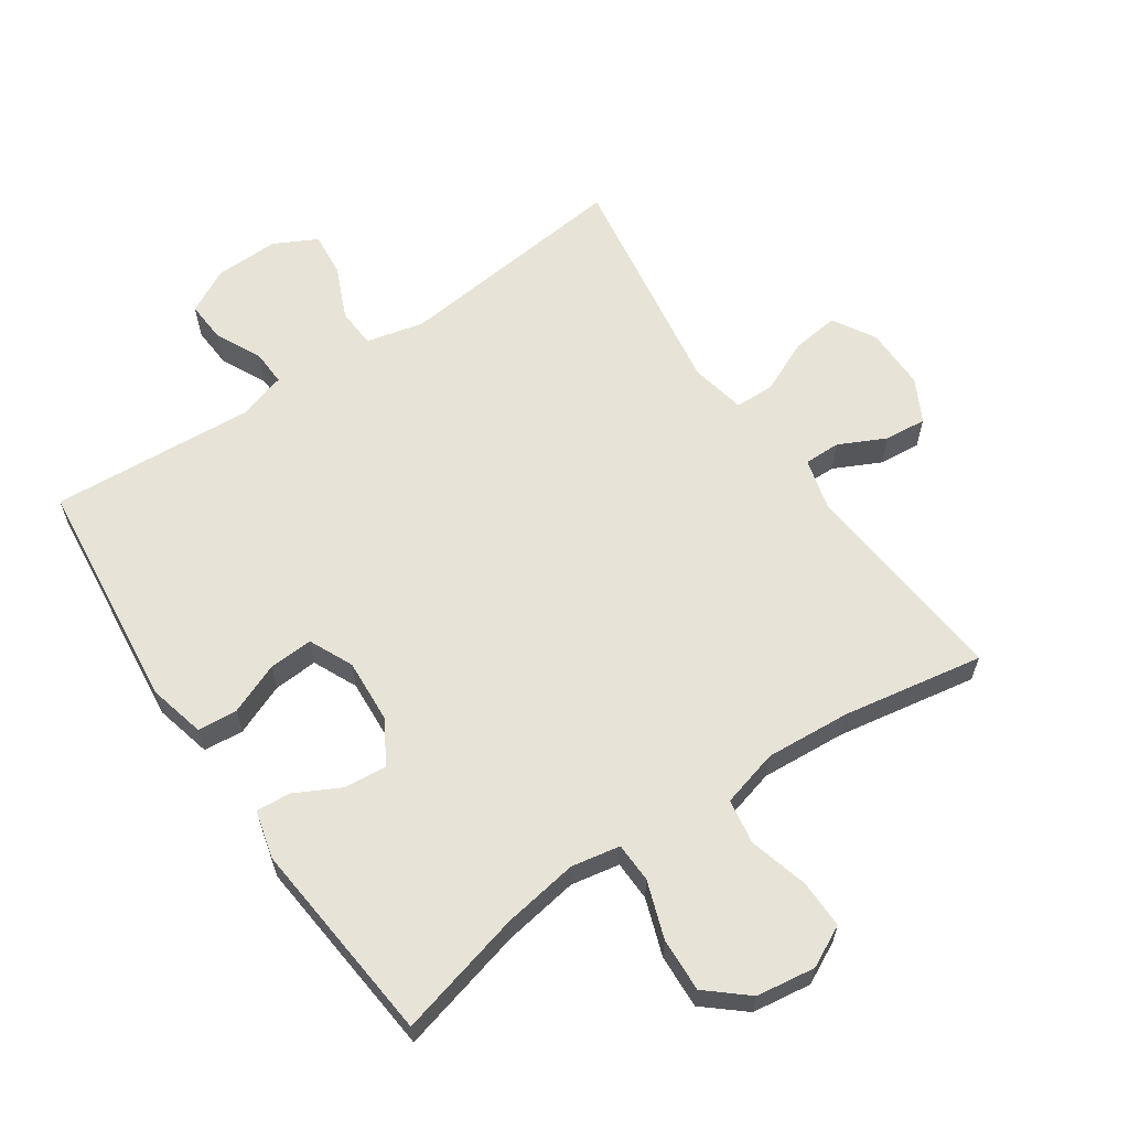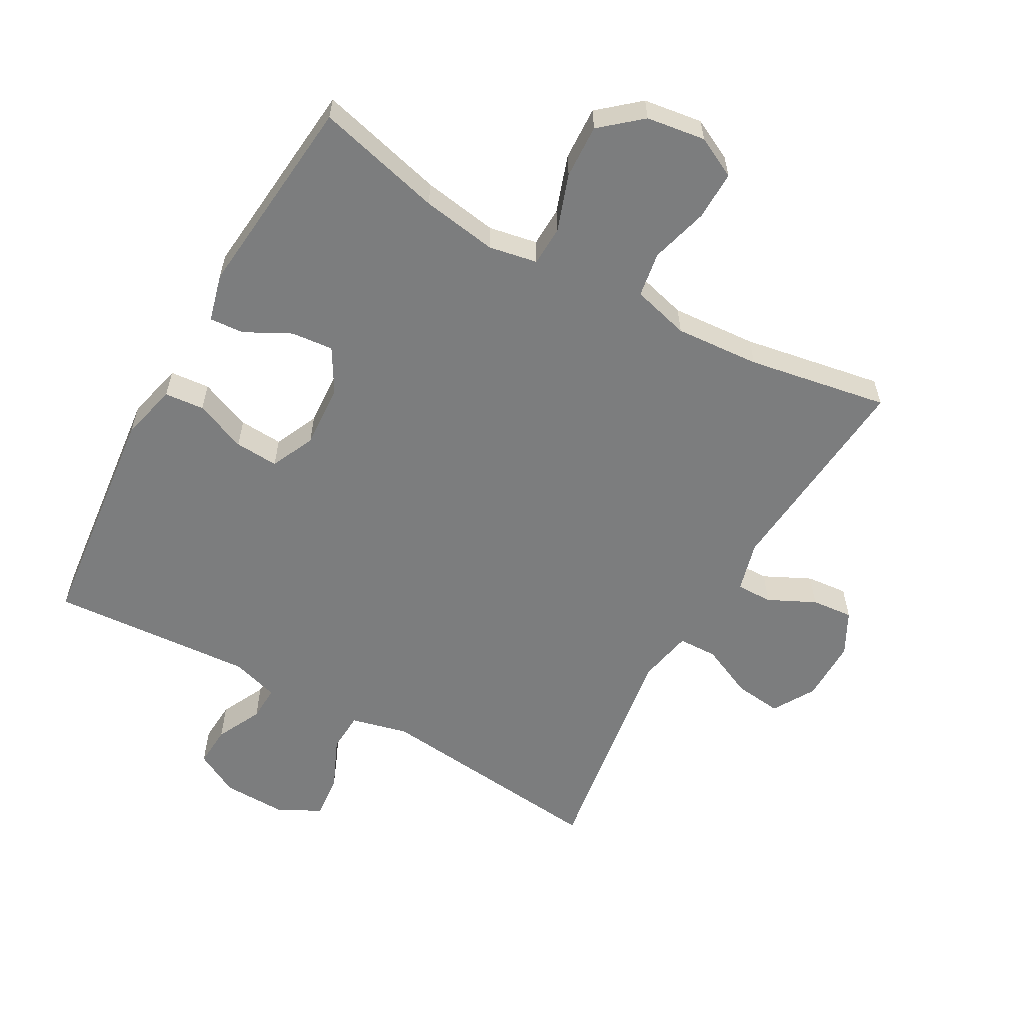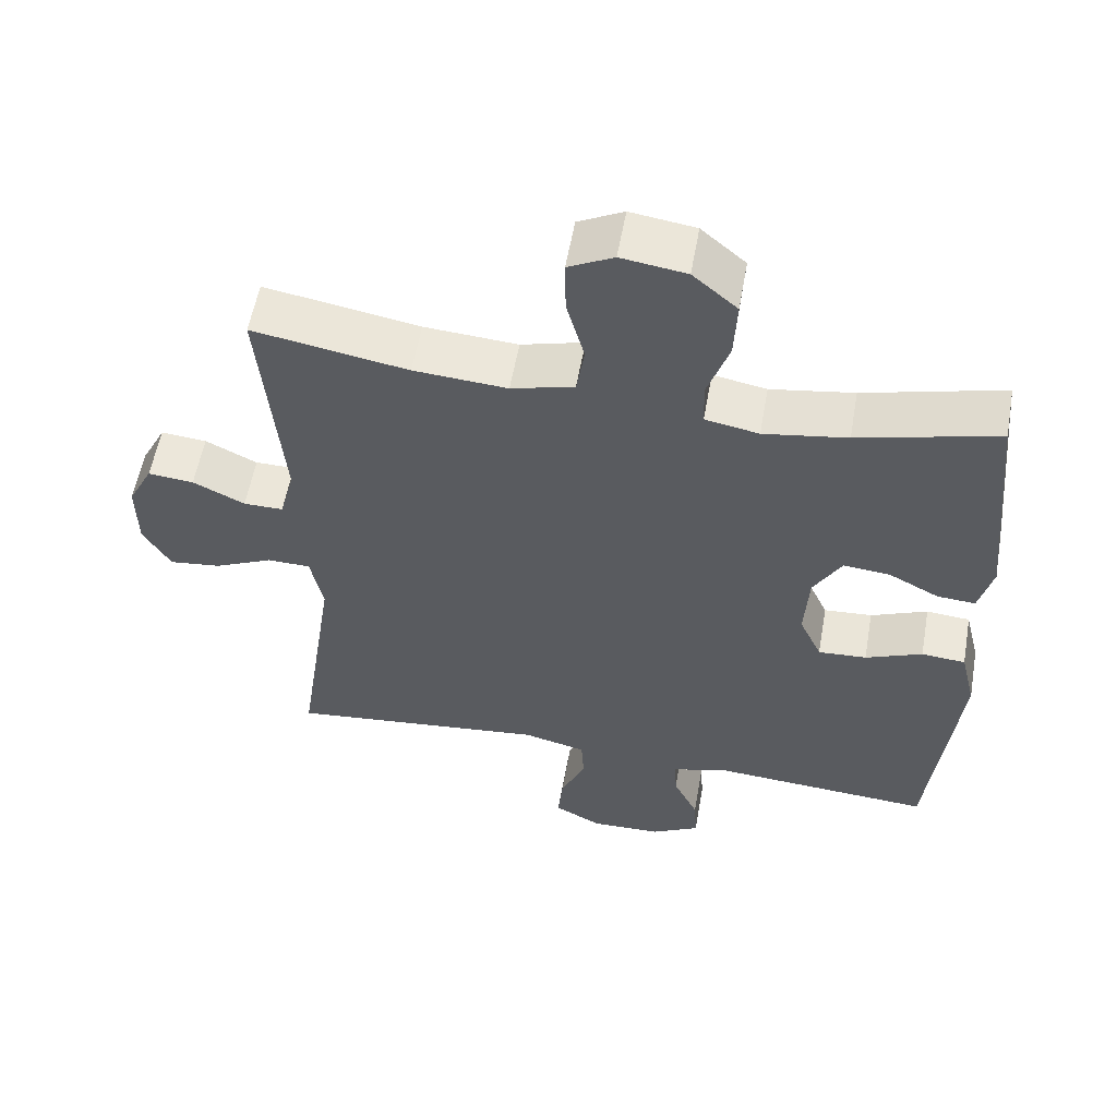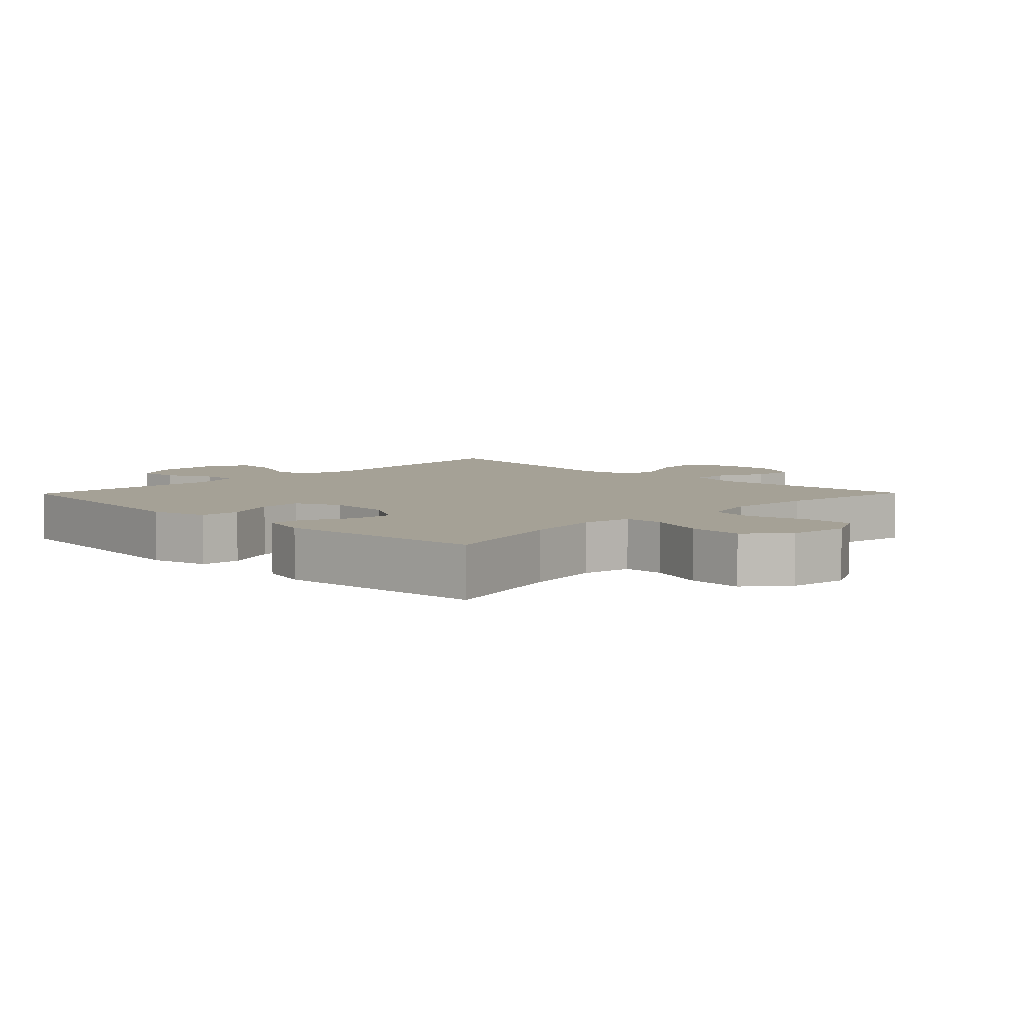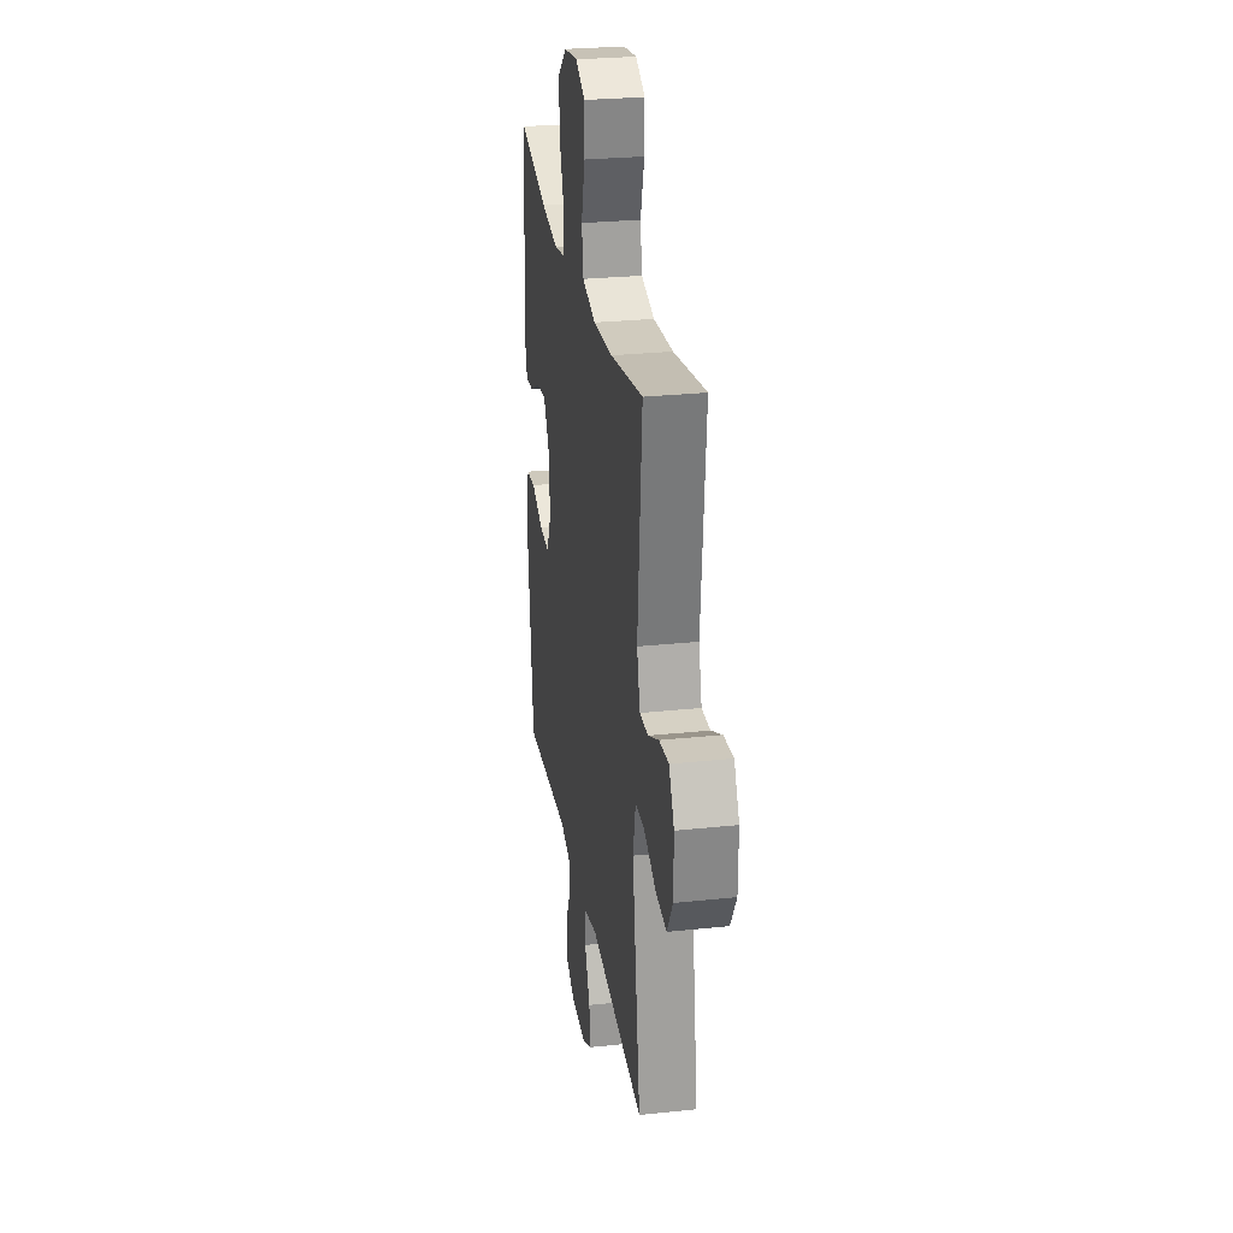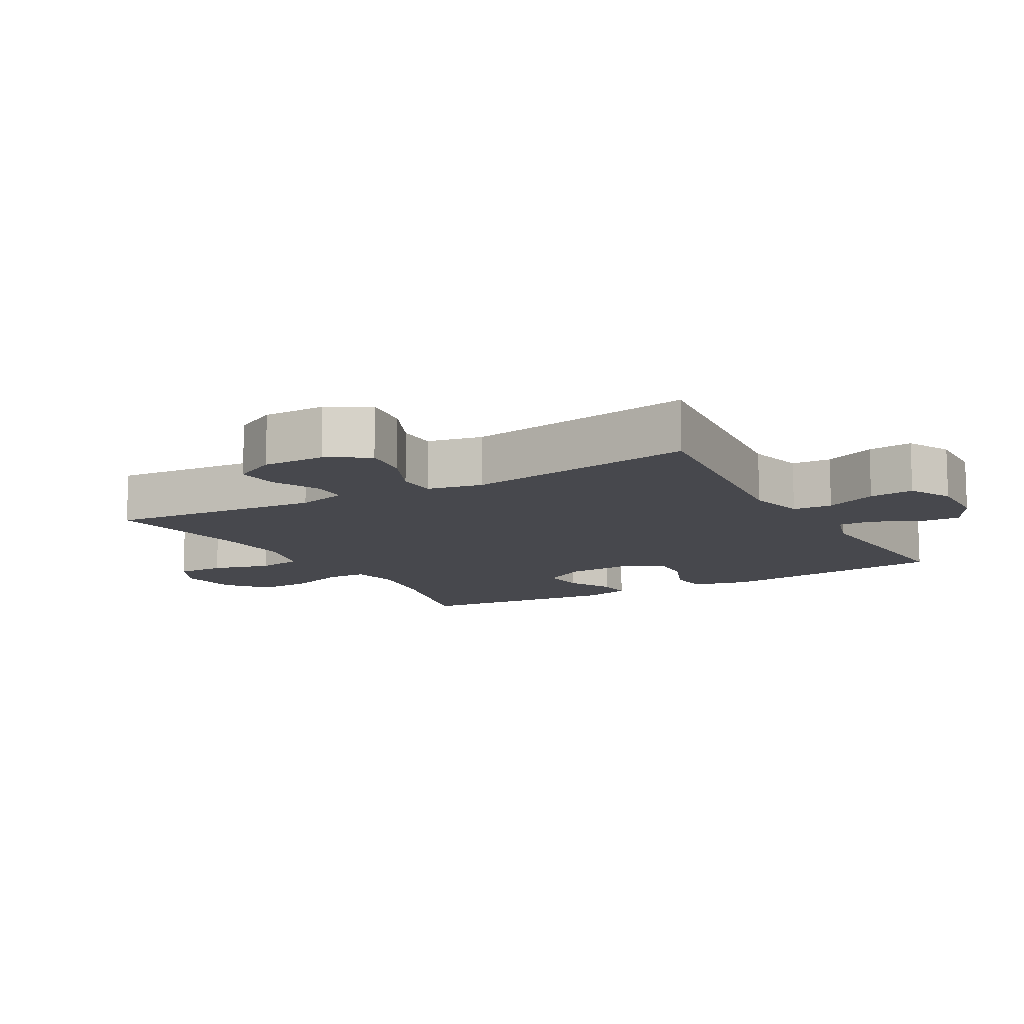
<metadata>
{"format":"obj","ext":"obj","renderer":"f3d","projection":"perspective","resolution":1024,"background":"white","views":[{"elev":62.4,"azim":-34.2,"up":"+Y"},{"elev":-59.0,"azim":-29.2,"up":"+Y"},{"elev":56.3,"azim":-170.0,"up":"+Z"},{"elev":6.1,"azim":-45.6,"up":"+Y"},{"elev":27.5,"azim":80.7,"up":"+Z"},{"elev":-11.7,"azim":119.6,"up":"+Y"}]}
</metadata>
<code>
o path6008
v 0.2625 0.0375 0.4666
v 0.1302 0.0375 0.4572
v 0.04094 0.0375 0.4813
v 0.02969 0.0375 0.5517
v 0.05494 0.0375 0.6427
v 0.05607 0.0375 0.7187
v -0.007951 0.0375 0.7509
v -0.09976 0.0375 0.7377
v -0.1624 0.0375 0.6843
v -0.1584 0.0375 0.6002
v -0.1276 0.0375 0.5117
v -0.1296 0.0375 0.4496
v -0.2054 0.0375 0.4354
v -0.323 0.0375 0.454
v -0.5203 0.0375 0.5047
v -0.5515 0.0375 0.1845
v -0.5322 0.0375 0.1105
v -0.4785 0.0375 0.1143
v -0.4071 0.0375 0.1514
v -0.3415 0.0375 0.1576
v -0.3018 0.0375 0.08992
v -0.2956 0.0375 -0.009724
v -0.3273 0.0375 -0.07824
v -0.3956 0.0375 -0.07405
v -0.4758 0.0375 -0.04165
v -0.5378 0.0375 -0.04704
v -0.5595 0.0375 -0.1357
v -0.5203 0.0375 -0.4972
v -0.2029 0.0375 -0.4751
v -0.1288 0.0375 -0.4974
v -0.1313 0.0375 -0.5524
v -0.1662 0.0375 -0.6234
v -0.1705 0.0375 -0.6871
v -0.1018 0.0375 -0.7235
v -0.002439 0.0375 -0.7261
v 0.06452 0.0375 -0.6915
v 0.05762 0.0375 -0.6221
v 0.02238 0.0375 -0.5418
v 0.02606 0.0375 -0.4802
v 0.115 0.0375 -0.4586
v 0.4814 0.0375 -0.4972
v 0.4268 0.0375 -0.1374
v 0.4443 0.0375 -0.05111
v 0.5054 0.0375 -0.04971
v 0.588 0.0375 -0.08688
v 0.6614 0.0375 -0.09552
v 0.7002 0.0375 -0.03026
v 0.7011 0.0375 0.06739
v 0.6662 0.0375 0.1342
v 0.6014 0.0375 0.1282
v 0.5283 0.0375 0.09267
v 0.4721 0.0375 0.09198
v 0.4512 0.0375 0.1709
v 0.4814 0.0375 0.5047
v 0.2625 -0.0375 0.4666
v 0.1302 -0.0375 0.4572
v 0.04094 -0.0375 0.4813
v 0.02969 -0.0375 0.5517
v 0.05494 -0.0375 0.6427
v 0.05607 -0.0375 0.7187
v -0.007951 -0.0375 0.7509
v -0.09976 -0.0375 0.7377
v -0.1624 -0.0375 0.6843
v -0.1584 -0.0375 0.6002
v -0.1276 -0.0375 0.5117
v -0.1296 -0.0375 0.4496
v -0.2054 -0.0375 0.4354
v -0.323 -0.0375 0.454
v -0.5203 -0.0375 0.5047
v -0.5515 -0.0375 0.1845
v -0.5322 -0.0375 0.1105
v -0.4785 -0.0375 0.1143
v -0.4071 -0.0375 0.1514
v -0.3415 -0.0375 0.1576
v -0.3018 -0.0375 0.08992
v -0.2956 -0.0375 -0.009724
v -0.3273 -0.0375 -0.07824
v -0.3956 -0.0375 -0.07405
v -0.4758 -0.0375 -0.04165
v -0.5378 -0.0375 -0.04704
v -0.5595 -0.0375 -0.1357
v -0.5203 -0.0375 -0.4972
v -0.2029 -0.0375 -0.4751
v -0.1288 -0.0375 -0.4974
v -0.1313 -0.0375 -0.5524
v -0.1662 -0.0375 -0.6234
v -0.1705 -0.0375 -0.6871
v -0.1018 -0.0375 -0.7235
v -0.002439 -0.0375 -0.7261
v 0.06452 -0.0375 -0.6915
v 0.05762 -0.0375 -0.6221
v 0.02238 -0.0375 -0.5418
v 0.02606 -0.0375 -0.4802
v 0.115 -0.0375 -0.4586
v 0.4814 -0.0375 -0.4972
v 0.4268 -0.0375 -0.1374
v 0.4443 -0.0375 -0.05111
v 0.5054 -0.0375 -0.04971
v 0.588 -0.0375 -0.08688
v 0.6614 -0.0375 -0.09552
v 0.7002 -0.0375 -0.03026
v 0.7011 -0.0375 0.06739
v 0.6662 -0.0375 0.1342
v 0.6014 -0.0375 0.1282
v 0.5283 -0.0375 0.09267
v 0.4721 -0.0375 0.09198
v 0.4512 -0.0375 0.1709
v 0.4814 -0.0375 0.5047
v -0.5378 0.0375 -0.04704
v -0.5378 0.0375 -0.04704
v -0.5595 0.0375 -0.1357
v -0.5515 0.0375 0.1845
v -0.5322 0.0375 0.1105
v -0.5322 0.0375 0.1105
v -0.4758 0.0375 -0.04165
v -0.5203 0.0375 0.5047
v -0.5203 0.0375 0.5047
v -0.4785 0.0375 0.1143
v -0.5203 0.0375 -0.4972
v -0.5203 0.0375 -0.4972
v -0.4071 0.0375 0.1514
v -0.3956 0.0375 -0.07405
v -0.323 0.0375 0.454
v -0.3415 0.0375 0.1576
v -0.3415 0.0375 0.1576
v -0.3273 0.0375 -0.07824
v -0.3273 0.0375 -0.07824
v -0.3018 0.0375 0.08992
v -0.2956 0.0375 -0.009724
v -0.2054 0.0375 0.4354
v -0.2029 0.0375 -0.4751
v -0.1296 0.0375 0.4496
v -0.1296 0.0375 0.4496
v -0.1288 0.0375 -0.4974
v -0.1288 0.0375 -0.4974
v -0.1662 0.0375 -0.6234
v -0.1705 0.0375 -0.6871
v -0.1705 0.0375 -0.6871
v -0.1018 0.0375 -0.7235
v -0.1313 0.0375 -0.5524
v -0.09976 0.0375 0.7377
v -0.1624 0.0375 0.6843
v -0.1584 0.0375 0.6002
v -0.1276 0.0375 0.5117
v -0.002439 0.0375 -0.7261
v -0.007951 0.0375 0.7509
v 0.05607 0.0375 0.7187
v 0.05607 0.0375 0.7187
v 0.06452 0.0375 -0.6915
v 0.06452 0.0375 -0.6915
v 0.02238 0.0375 -0.5418
v 0.02606 0.0375 -0.4802
v 0.02606 0.0375 -0.4802
v 0.05762 0.0375 -0.6221
v 0.115 0.0375 -0.4586
v 0.05494 0.0375 0.6427
v 0.02969 0.0375 0.5517
v 0.04094 0.0375 0.4813
v 0.04094 0.0375 0.4813
v 0.1302 0.0375 0.4572
v 0.2625 0.0375 0.4666
v 0.4268 0.0375 -0.1374
v 0.4443 0.0375 -0.05111
v 0.4443 0.0375 -0.05111
v 0.5054 0.0375 -0.04971
v 0.4721 0.0375 0.09198
v 0.4721 0.0375 0.09198
v 0.4512 0.0375 0.1709
v 0.4814 0.0375 -0.4972
v 0.4814 0.0375 -0.4972
v 0.4814 0.0375 0.5047
v 0.4814 0.0375 0.5047
v 0.5283 0.0375 0.09267
v 0.588 0.0375 -0.08688
v 0.6014 0.0375 0.1282
v 0.6614 0.0375 -0.09552
v 0.6614 0.0375 -0.09552
v 0.6662 0.0375 0.1342
v 0.6662 0.0375 0.1342
v 0.7002 0.0375 -0.03026
v 0.7011 0.0375 0.06739
v -0.5378 -0.0375 -0.04704
v -0.5378 -0.0375 -0.04704
v -0.5595 -0.0375 -0.1357
v -0.5515 -0.0375 0.1845
v -0.5322 -0.0375 0.1105
v -0.5322 -0.0375 0.1105
v -0.4758 -0.0375 -0.04165
v -0.5203 -0.0375 0.5047
v -0.5203 -0.0375 0.5047
v -0.4785 -0.0375 0.1143
v -0.5203 -0.0375 -0.4972
v -0.5203 -0.0375 -0.4972
v -0.4071 -0.0375 0.1514
v -0.3956 -0.0375 -0.07405
v -0.323 -0.0375 0.454
v -0.3415 -0.0375 0.1576
v -0.3415 -0.0375 0.1576
v -0.3273 -0.0375 -0.07824
v -0.3273 -0.0375 -0.07824
v -0.3018 -0.0375 0.08992
v -0.2956 -0.0375 -0.009724
v -0.2054 -0.0375 0.4354
v -0.2029 -0.0375 -0.4751
v -0.1296 -0.0375 0.4496
v -0.1296 -0.0375 0.4496
v -0.1288 -0.0375 -0.4974
v -0.1288 -0.0375 -0.4974
v -0.1662 -0.0375 -0.6234
v -0.1705 -0.0375 -0.6871
v -0.1705 -0.0375 -0.6871
v -0.1018 -0.0375 -0.7235
v -0.1313 -0.0375 -0.5524
v -0.09976 -0.0375 0.7377
v -0.1624 -0.0375 0.6843
v -0.1584 -0.0375 0.6002
v -0.1276 -0.0375 0.5117
v -0.002439 -0.0375 -0.7261
v -0.007951 -0.0375 0.7509
v 0.05607 -0.0375 0.7187
v 0.05607 -0.0375 0.7187
v 0.06452 -0.0375 -0.6915
v 0.06452 -0.0375 -0.6915
v 0.02238 -0.0375 -0.5418
v 0.02606 -0.0375 -0.4802
v 0.02606 -0.0375 -0.4802
v 0.05762 -0.0375 -0.6221
v 0.115 -0.0375 -0.4586
v 0.05494 -0.0375 0.6427
v 0.02969 -0.0375 0.5517
v 0.04094 -0.0375 0.4813
v 0.04094 -0.0375 0.4813
v 0.1302 -0.0375 0.4572
v 0.2625 -0.0375 0.4666
v 0.4268 -0.0375 -0.1374
v 0.4443 -0.0375 -0.05111
v 0.4443 -0.0375 -0.05111
v 0.5054 -0.0375 -0.04971
v 0.4721 -0.0375 0.09198
v 0.4721 -0.0375 0.09198
v 0.4512 -0.0375 0.1709
v 0.4814 -0.0375 -0.4972
v 0.4814 -0.0375 -0.4972
v 0.4814 -0.0375 0.5047
v 0.4814 -0.0375 0.5047
v 0.5283 -0.0375 0.09267
v 0.588 -0.0375 -0.08688
v 0.6014 -0.0375 0.1282
v 0.6614 -0.0375 -0.09552
v 0.6614 -0.0375 -0.09552
v 0.6662 -0.0375 0.1342
v 0.6662 -0.0375 0.1342
v 0.7002 -0.0375 -0.03026
v 0.7011 -0.0375 0.06739
f 228 202 225
f 236 201 202
f 253 247 249
f 203 201 205
f 227 212 218
f 241 201 236
f 213 209 212
f 241 233 201
f 233 241 234
f 207 199 204
f 212 209 210
f 184 188 182
f 227 218 222
f 235 228 242
f 184 195 188
f 241 236 239
f 203 197 201
f 213 212 227
f 229 216 230
f 234 241 244
f 185 196 189
f 248 254 251
f 239 238 246
f 238 239 236
f 230 217 231
f 220 219 229
f 194 185 191
f 207 213 224
f 235 202 228
f 236 202 235
f 219 214 229
f 233 205 201
f 186 191 185
f 204 199 192
f 216 229 214
f 217 205 231
f 246 254 248
f 254 246 253
f 217 230 216
f 185 194 196
f 225 199 207
f 202 199 225
f 231 205 233
f 192 199 195
f 215 216 214
f 192 195 184
f 247 246 238
f 196 197 203
f 197 196 194
f 225 207 224
f 253 246 247
f 224 213 227
f 110 27 81 183
f 16 114 187 70
f 25 26 80 79
f 117 16 70 190
f 17 18 72 71
f 27 120 193 81
f 18 19 73 72
f 24 25 79 78
f 14 15 69 68
f 19 125 198 73
f 127 24 78 200
f 20 21 75 74
f 22 23 77 76
f 13 14 68 67
f 28 29 83 82
f 21 22 76 75
f 133 13 67 206
f 29 135 208 83
f 32 138 211 86
f 33 34 88 87
f 31 32 86 85
f 8 9 63 62
f 9 10 64 63
f 10 11 65 64
f 30 31 85 84
f 11 12 66 65
f 34 35 89 88
f 7 8 62 61
f 148 7 61 221
f 35 150 223 89
f 38 153 226 92
f 37 38 92 91
f 36 37 91 90
f 39 40 94 93
f 5 6 60 59
f 4 5 59 58
f 159 4 58 232
f 2 3 57 56
f 1 2 56 55
f 42 164 237 96
f 43 44 98 97
f 167 53 107 240
f 170 42 96 243
f 40 41 95 94
f 172 1 55 245
f 53 54 108 107
f 51 52 106 105
f 44 45 99 98
f 50 51 105 104
f 45 177 250 99
f 179 50 104 252
f 46 47 101 100
f 48 49 103 102
f 47 48 102 101
f 155 152 129
f 163 129 128
f 180 176 174
f 130 132 128
f 154 145 139
f 168 163 128
f 140 139 136
f 168 128 160
f 160 161 168
f 134 131 126
f 139 137 136
f 111 109 115
f 154 149 145
f 162 169 155
f 111 115 122
f 168 166 163
f 130 128 124
f 140 154 139
f 156 157 143
f 161 171 168
f 112 116 123
f 175 178 181
f 166 173 165
f 165 163 166
f 157 158 144
f 147 156 146
f 121 118 112
f 134 151 140
f 162 155 129
f 163 162 129
f 146 156 141
f 160 128 132
f 113 112 118
f 131 119 126
f 143 141 156
f 144 158 132
f 173 175 181
f 181 180 173
f 144 143 157
f 112 123 121
f 152 134 126
f 129 152 126
f 158 160 132
f 119 122 126
f 142 141 143
f 119 111 122
f 174 165 173
f 123 130 124
f 124 121 123
f 152 151 134
f 180 174 173
f 151 154 140

</code>
